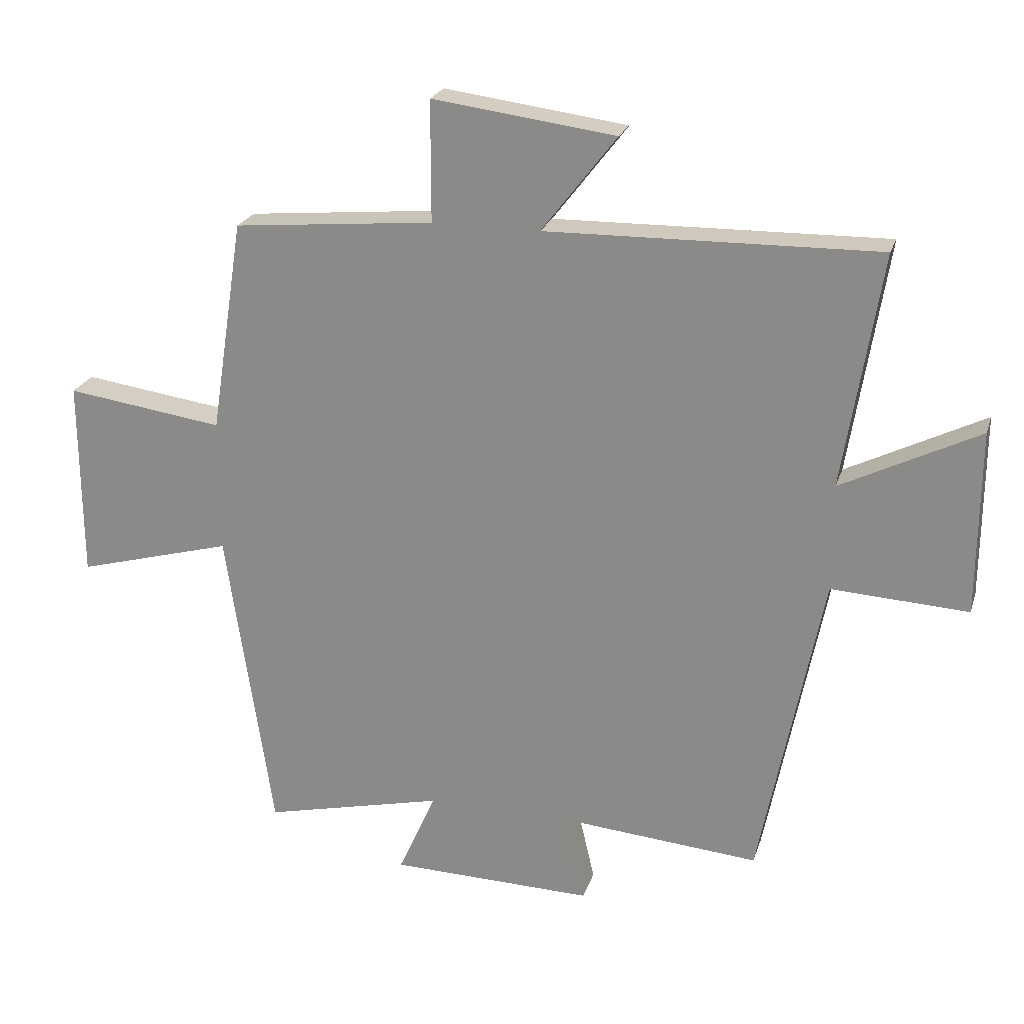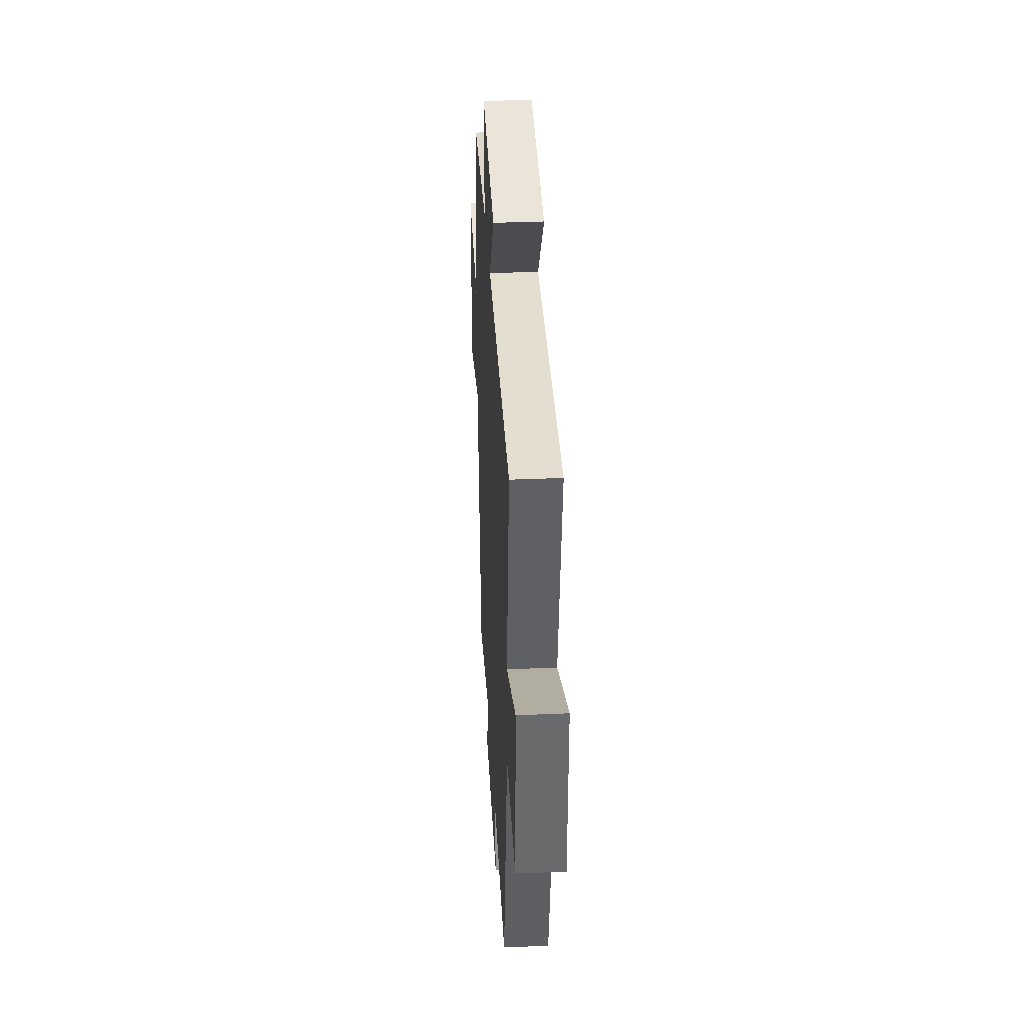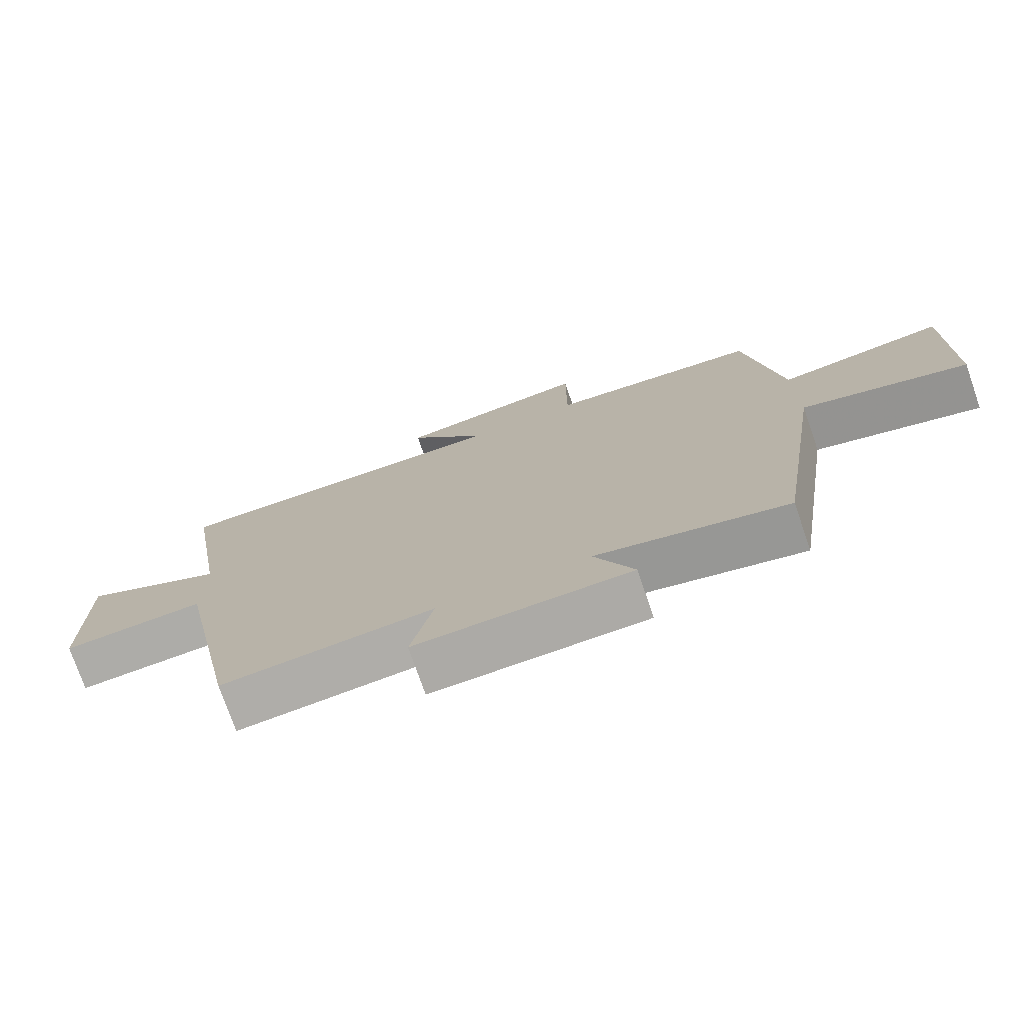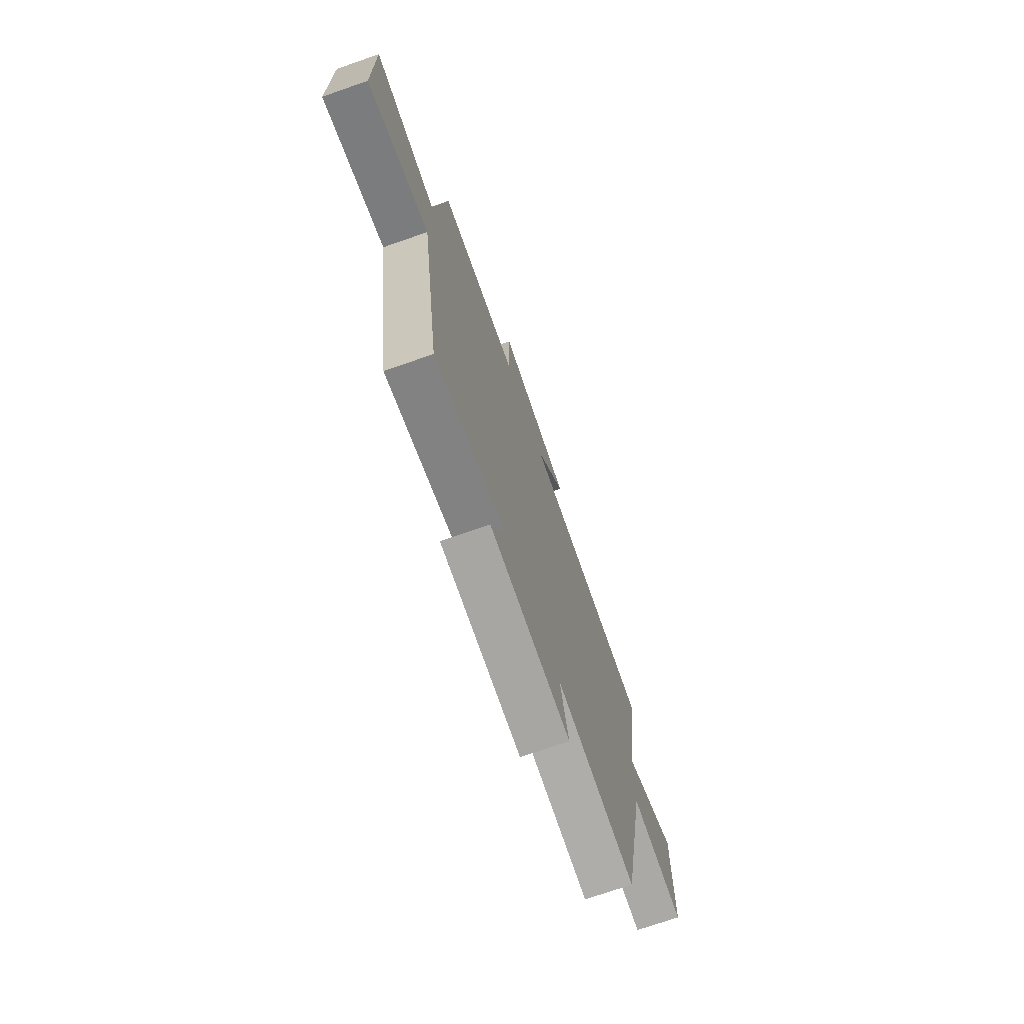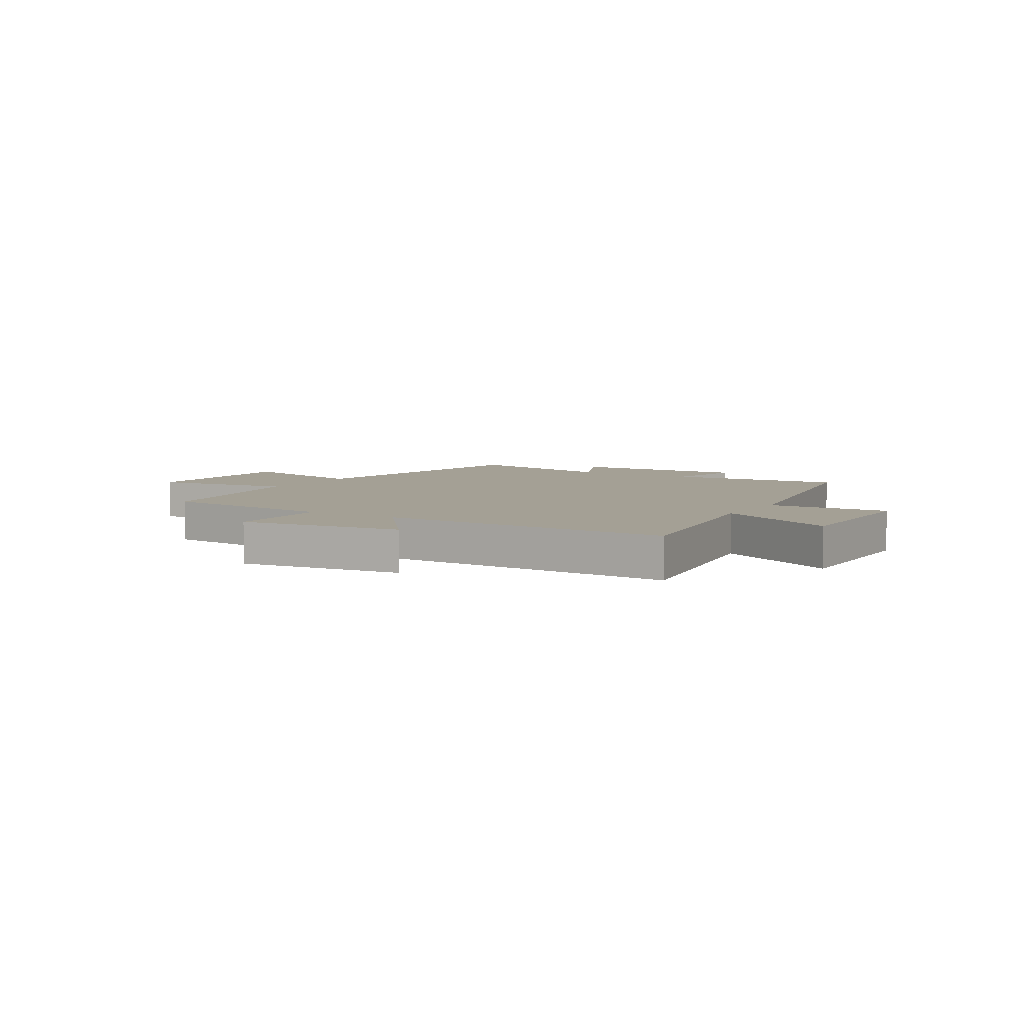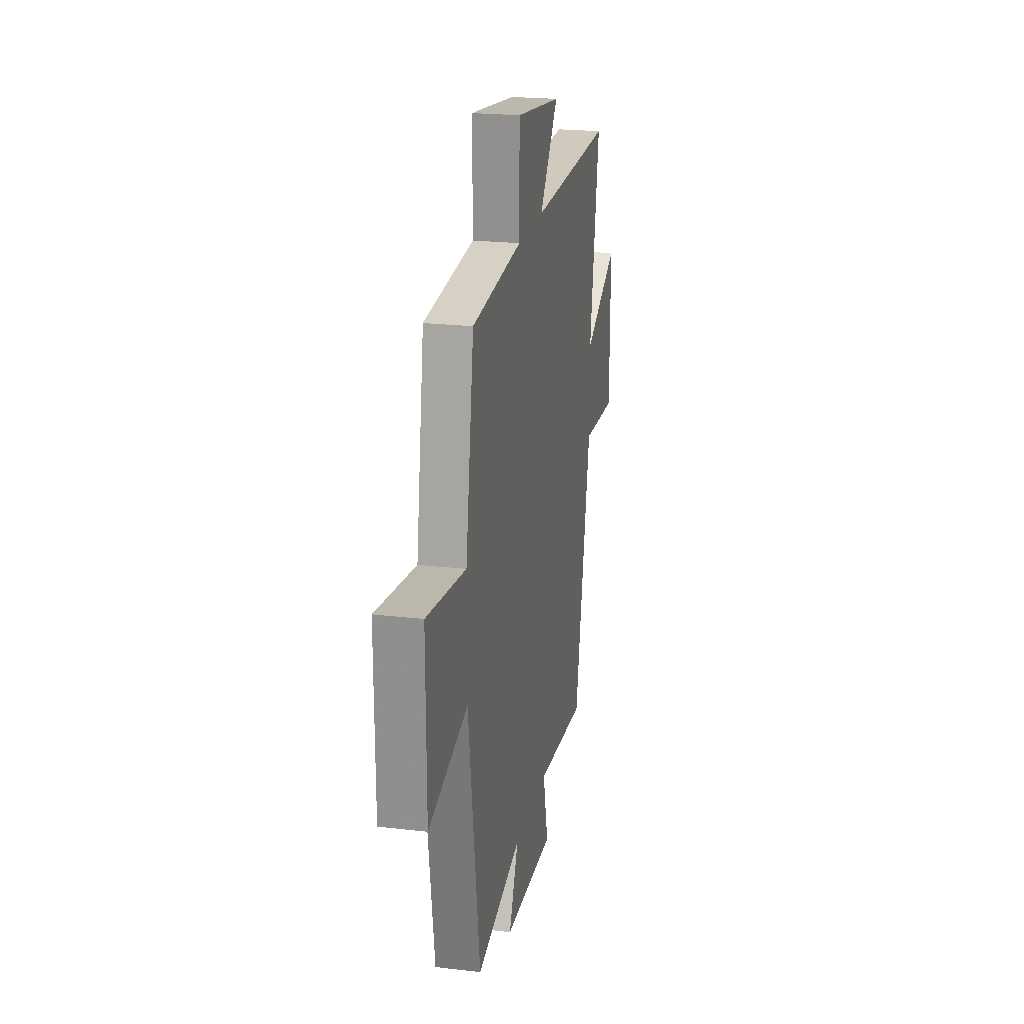
<metadata>
{"format":"obj","ext":"obj","renderer":"f3d","projection":"perspective","resolution":1024,"background":"white","views":[{"elev":22.7,"azim":15.7,"up":"+Z"},{"elev":36.9,"azim":86.9,"up":"+Z"},{"elev":-75.3,"azim":-160.9,"up":"+Z"},{"elev":-72.7,"azim":-70.8,"up":"+Z"},{"elev":5.8,"azim":31.5,"up":"+Y"},{"elev":22.1,"azim":-78.4,"up":"+Z"}]}
</metadata>
<code>
v 0.56 0.07 0.509
v 0.5 0.07 0.139
v 0.717 0.07 0.247
v 0.715 0.07 -0.043
v 0.5 0.07 -0.031
v 0.401 0.07 -0.527
v 0.085 0.07 -0.5
v 0.118 0.07 -0.641
v -0.202 0.07 -0.633
v -0.143 0.07 -0.5
v -0.427 0.07 -0.566
v -0.5 0.07 -0.077
v -0.746 0.07 -0.144
v -0.748 0.07 0.17
v -0.5 0.07 0.135
v -0.448 0.07 0.471
v -0.132 0.07 0.5
v -0.132 0.07 0.69
v 0.156 0.07 0.652
v 0.038 0.07 0.5
v 0.56 0 0.509
v 0.5 0 0.139
v 0.717 0 0.247
v 0.715 0 -0.043
v 0.5 0 -0.031
v 0.401 0 -0.527
v 0.085 0 -0.5
v 0.118 0 -0.641
v -0.202 0 -0.633
v -0.143 0 -0.5
v -0.427 0 -0.566
v -0.5 0 -0.077
v -0.746 0 -0.144
v -0.748 0 0.17
v -0.5 0 0.135
v -0.448 0 0.471
v -0.132 0 0.5
v -0.132 0 0.69
v 0.156 0 0.652
v 0.038 0 0.5
f 17 18 19 20
f 15 16 17 20
f 15 20 1 2
f 12 13 14 15
f 12 15 2
f 11 12 2
f 10 11 2
f 7 8 9 10
f 7 10 2 3
f 5 6 7
f 5 7 3
f 3 4 5
f 40 39 38 37
f 40 37 36 35
f 22 21 40 35
f 35 34 33 32
f 22 35 32
f 22 32 31
f 22 31 30
f 30 29 28 27
f 23 22 30 27
f 27 26 25
f 23 27 25
f 25 24 23
f 1 21 22 2
f 2 22 23 3
f 3 23 24 4
f 4 24 25 5
f 5 25 26 6
f 6 26 27 7
f 7 27 28 8
f 8 28 29 9
f 9 29 30 10
f 10 30 31 11
f 11 31 32 12
f 12 32 33 13
f 13 33 34 14
f 14 34 35 15
f 15 35 36 16
f 16 36 37 17
f 17 37 38 18
f 18 38 39 19
f 19 39 40 20
f 20 40 21 1

</code>
